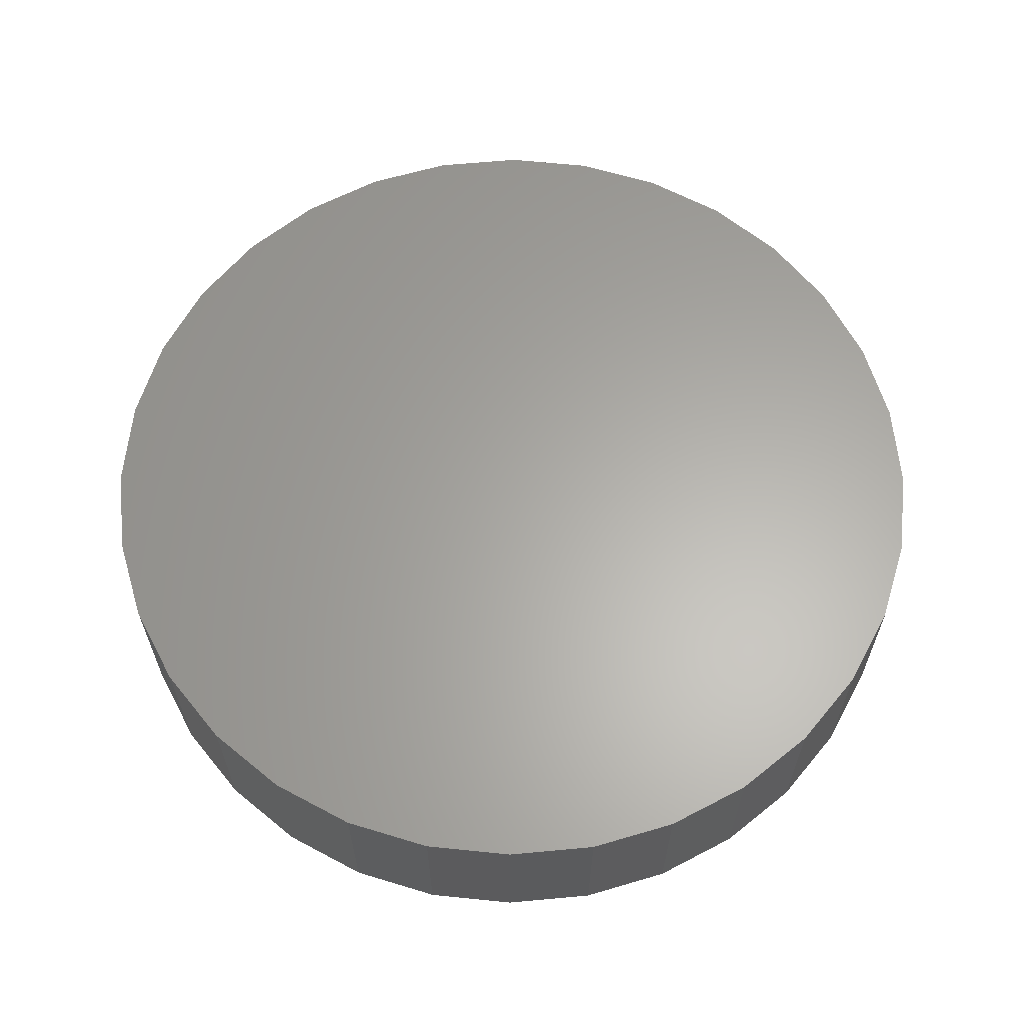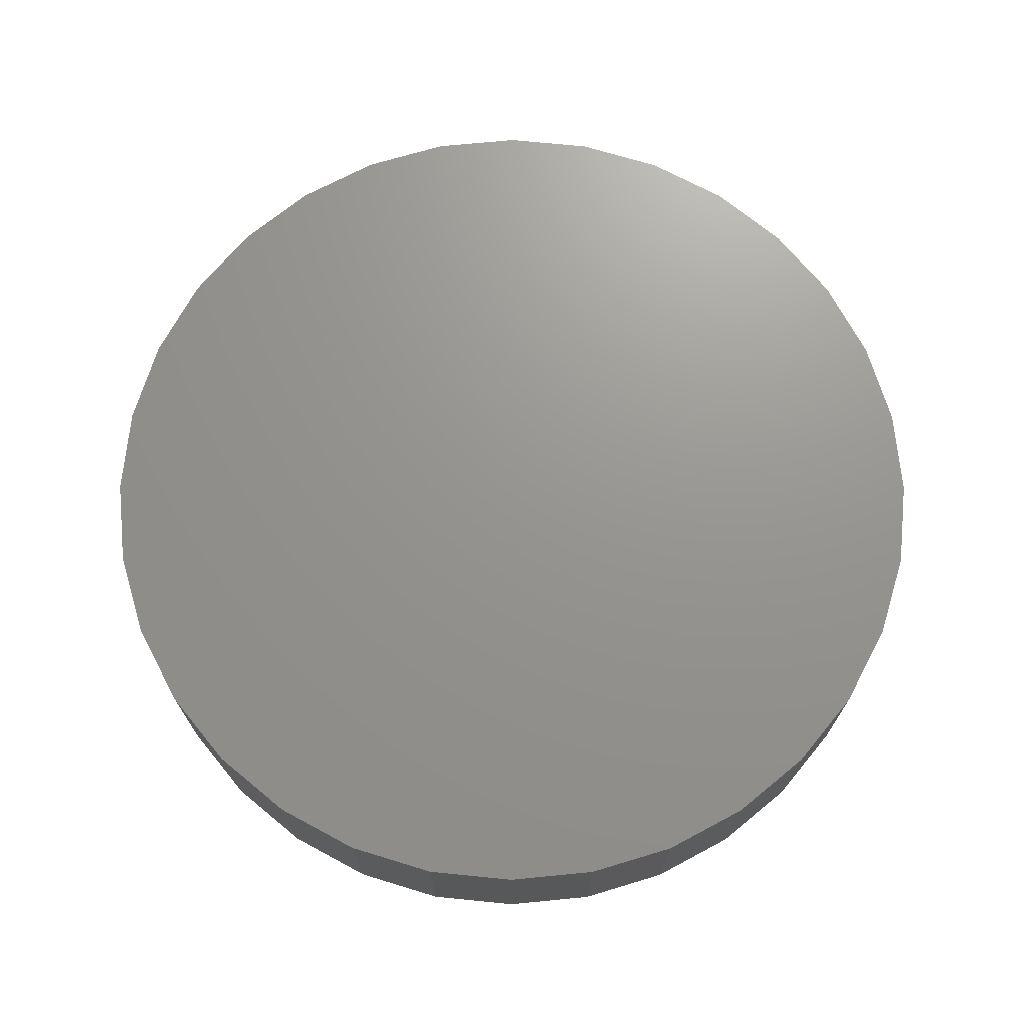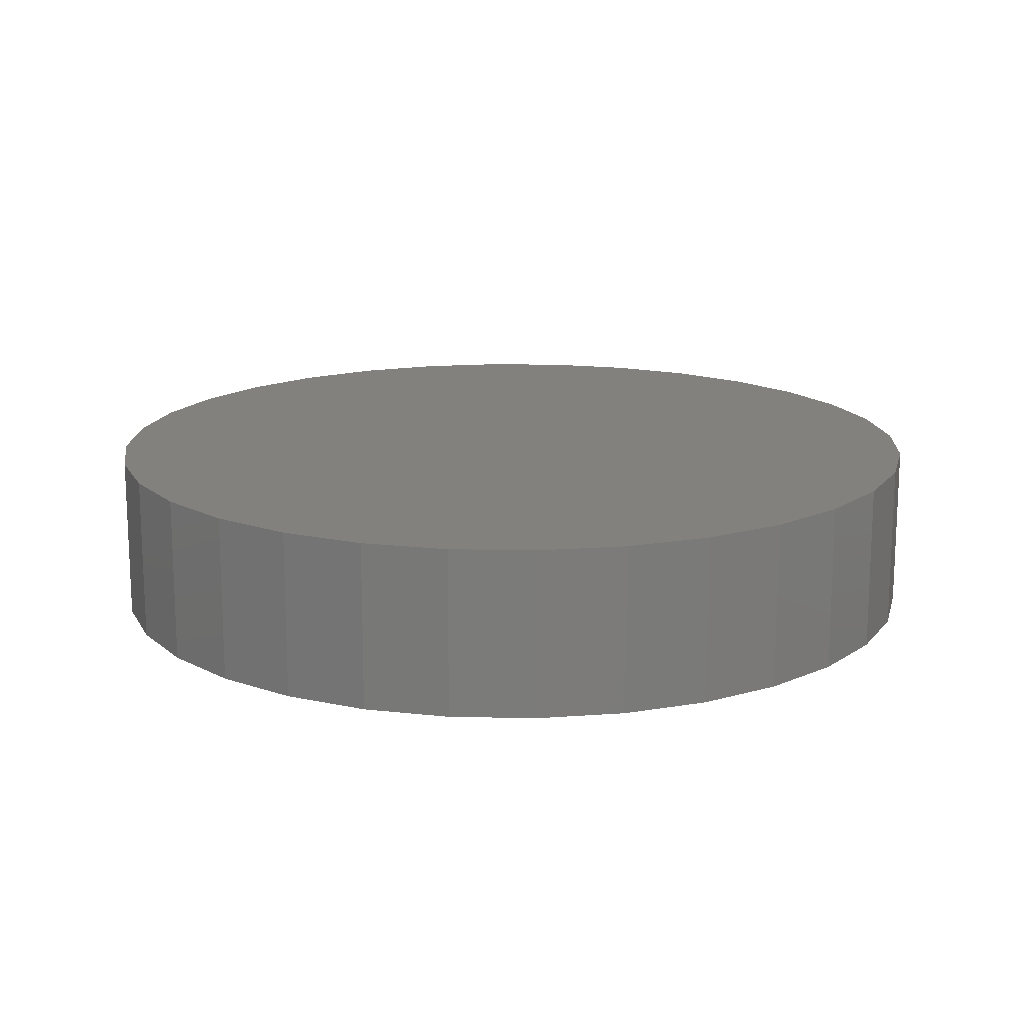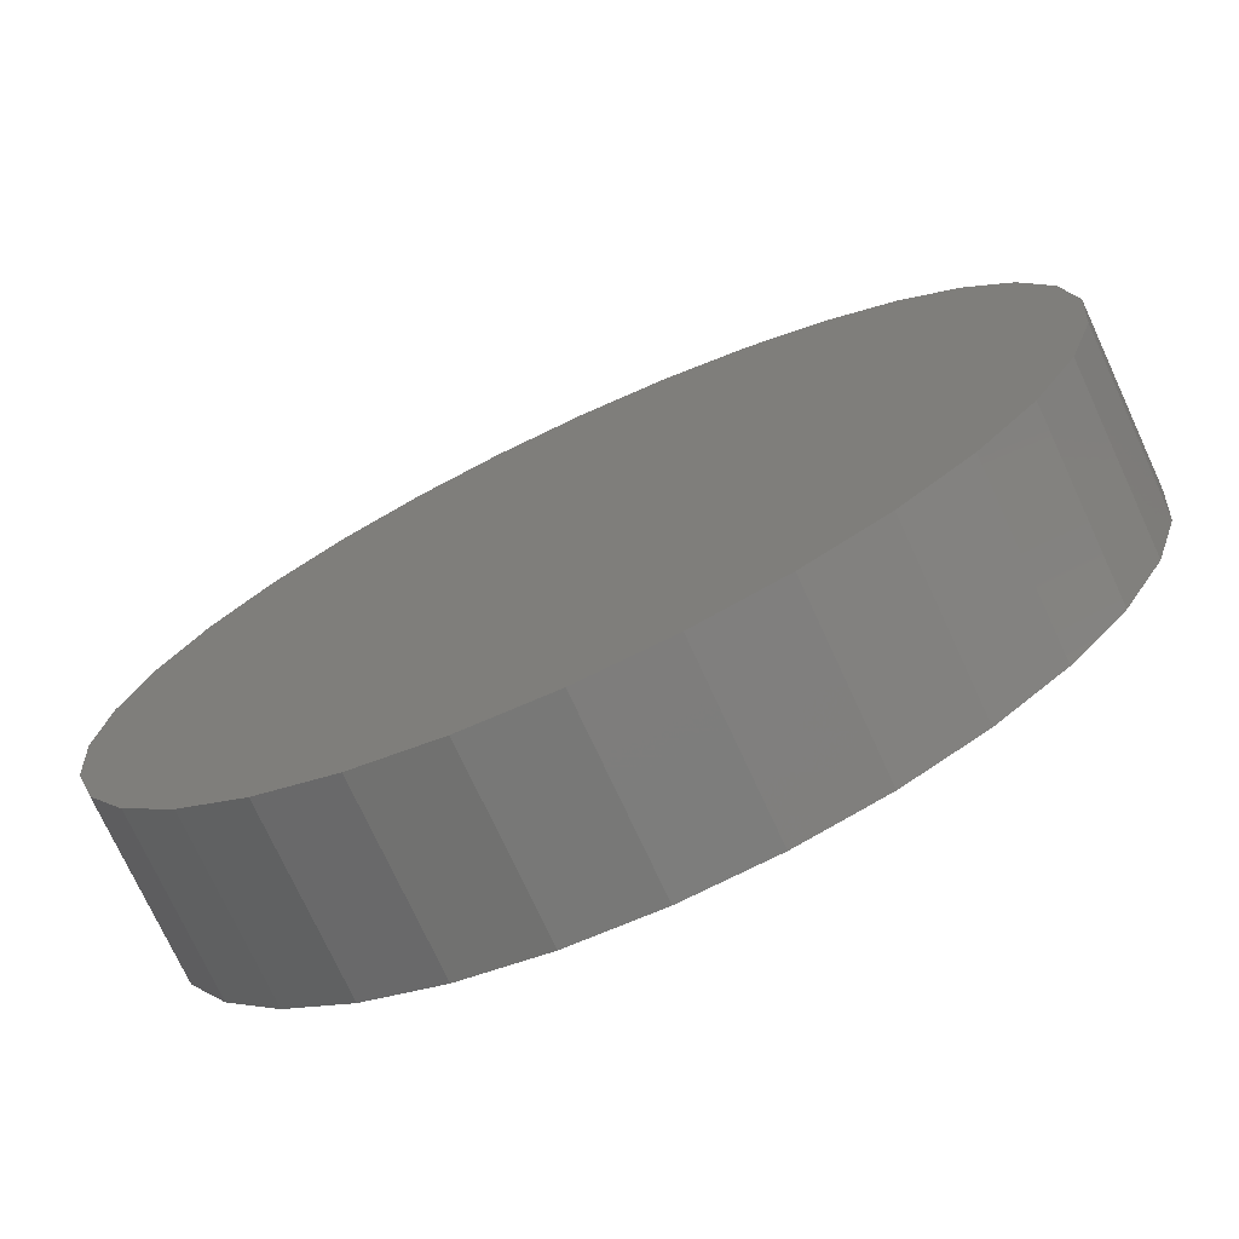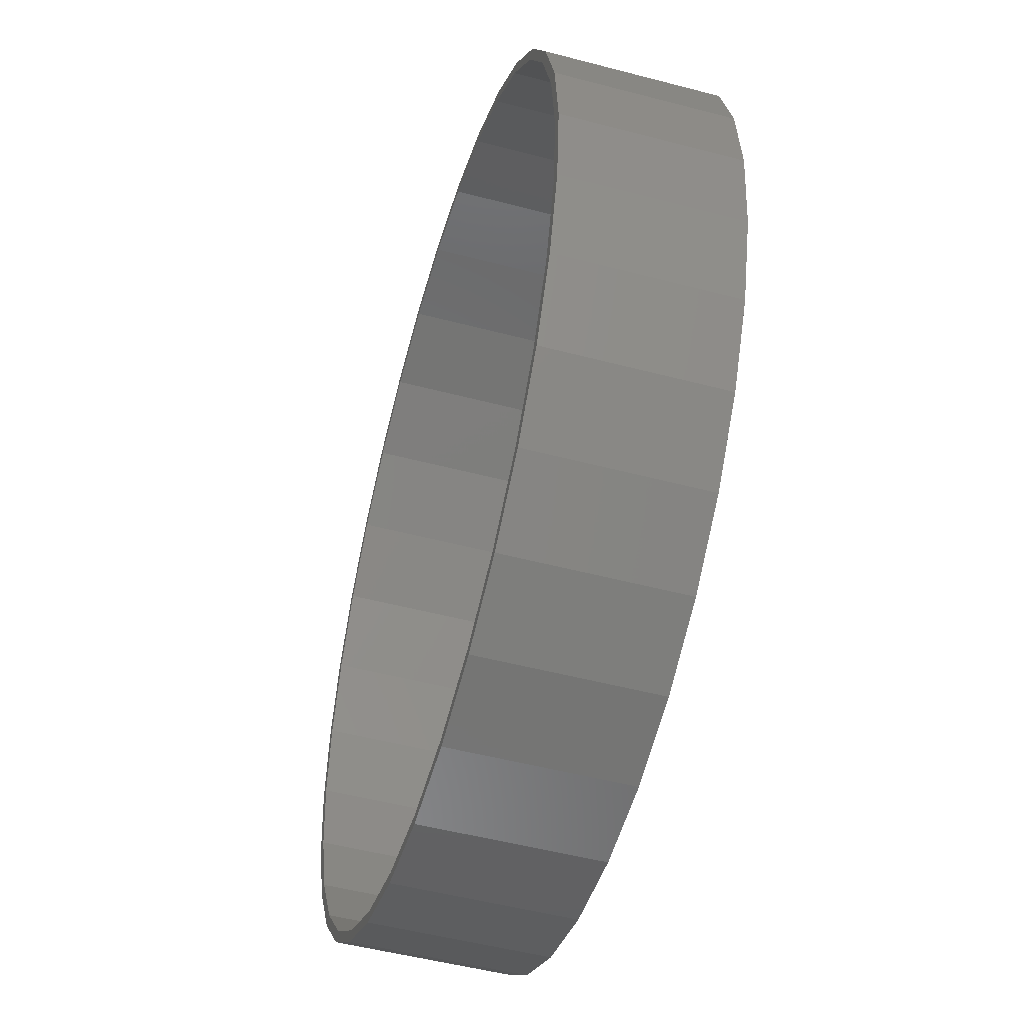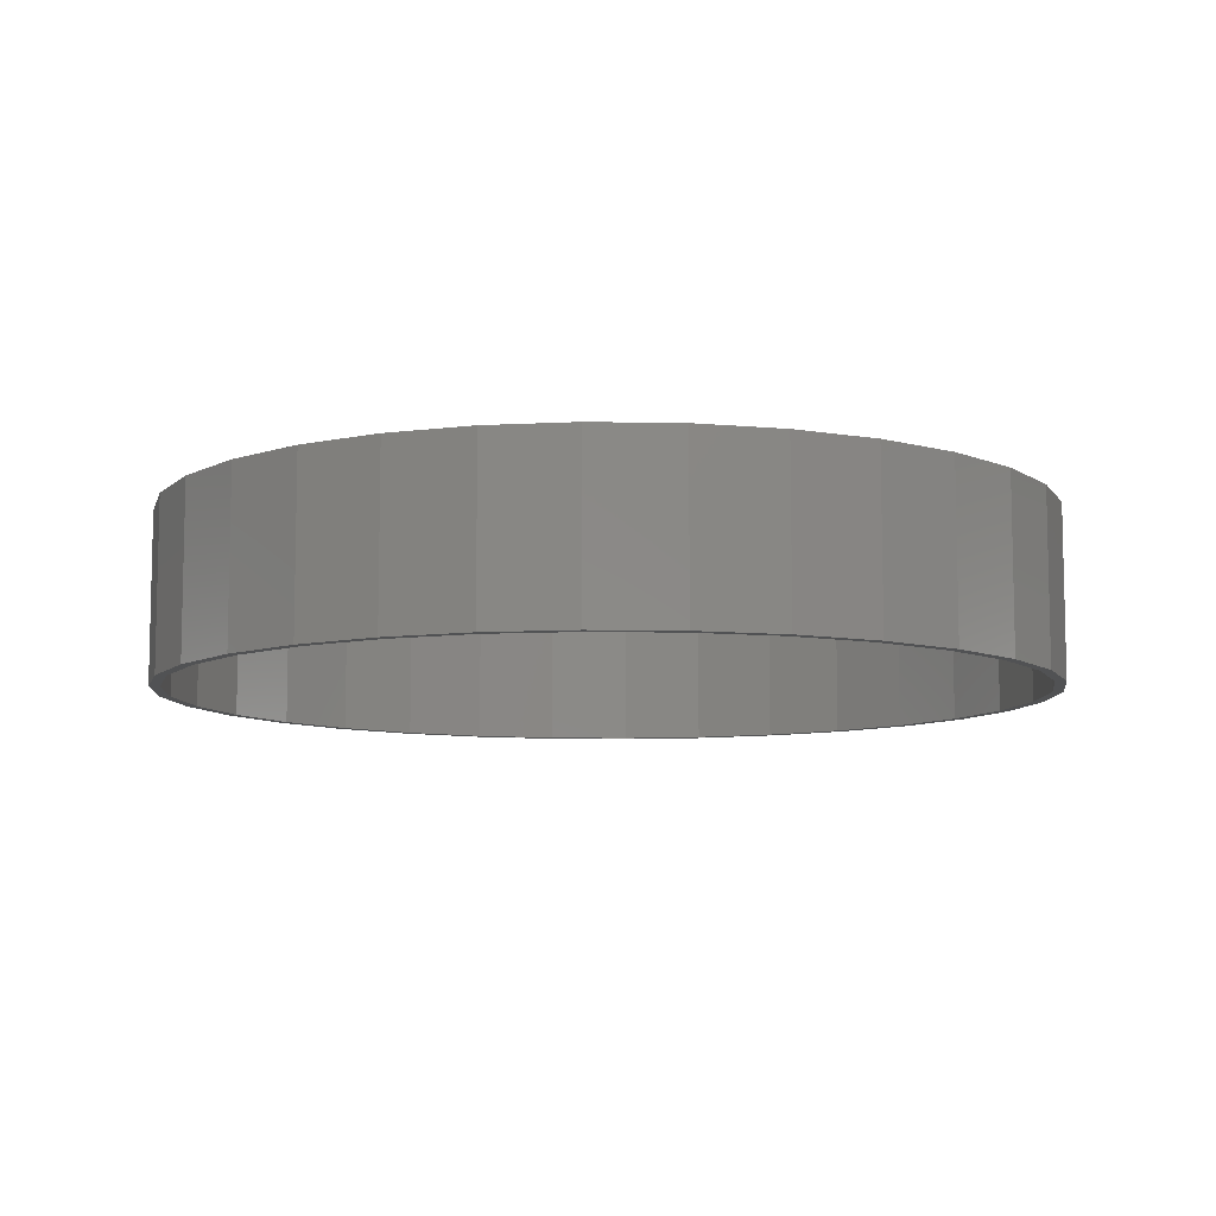
<metadata>
{"format":"stl","ext":"stl","renderer":"f3d","projection":"perspective","resolution":1024,"background":"white","views":[{"elev":62.8,"azim":-11.0,"up":"+Z"},{"elev":70.8,"azim":135.1,"up":"+Z"},{"elev":15.6,"azim":-127.0,"up":"+Z"},{"elev":-74.3,"azim":24.8,"up":"+Y"},{"elev":-50.6,"azim":-106.1,"up":"+Y"},{"elev":-8.7,"azim":-42.3,"up":"+Z"}]}
</metadata>
<code>
# stl→obj: 128 verts, 252 faces
v 0.007895 0.6474 0
v 0.007895 0.6317 0
v -0.1184 0.6349 0
v 0.007895 -0.6474 0
v 0.007895 -0.6317 0
v 0.1342 -0.6349 0
v -0.1154 0.6196 0
v -0.2339 0.5837 0
v -0.2398 0.5981 0
v -0.3431 0.5253 0
v -0.3518 0.5383 0
v -0.4388 0.4467 0
v -0.4499 0.4578 0
v -0.5174 0.351 0
v -0.5304 0.3597 0
v -0.5758 0.2418 0
v -0.5902 0.2477 0
v -0.6117 0.1232 0
v -0.627 0.1263 0
v -0.6238 7.736e-17 0
v -0.6395 7.928e-17 0
v -0.6117 -0.1232 0
v -0.627 -0.1263 0
v -0.5758 -0.2418 0
v -0.5902 -0.2477 0
v -0.5174 -0.351 0
v -0.5304 -0.3597 0
v -0.4388 -0.4467 0
v -0.4499 -0.4578 0
v -0.3431 -0.5253 0
v -0.3518 -0.5383 0
v -0.2339 -0.5837 0
v -0.2398 -0.5981 0
v -0.1154 -0.6196 0
v -0.1184 -0.6349 0
v 0.1311 -0.6196 0
v 0.2497 -0.5837 0
v 0.2556 -0.5981 0
v 0.3589 -0.5253 0
v 0.3676 -0.5383 0
v 0.4546 -0.4467 0
v 0.4657 -0.4578 0
v 0.5332 -0.351 0
v 0.5462 -0.3597 0
v 0.5915 -0.2418 0
v 0.606 -0.2477 0
v 0.6275 -0.1232 0
v 0.6428 -0.1263 0
v 0.6396 0 0
v 0.6553 0 0
v 0.6275 0.1232 0
v 0.6428 0.1263 0
v 0.5915 0.2418 0
v 0.606 0.2477 0
v 0.5332 0.351 0
v 0.5462 0.3597 0
v 0.4546 0.4467 0
v 0.4657 0.4578 0
v 0.3589 0.5253 0
v 0.3676 0.5383 0
v 0.2497 0.5837 0
v 0.2556 0.5981 0
v 0.1311 0.6196 0
v 0.1342 0.6349 0
v 0.1311 -0.6196 0.2344
v 0.2497 -0.5837 0.2344
v 0.3589 -0.5253 0.2344
v 0.4546 -0.4467 0.2344
v 0.5332 -0.351 0.2344
v 0.5915 -0.2418 0.2344
v 0.6275 -0.1232 0.2344
v 0.6396 0 0.2344
v 0.007895 -0.6317 0.2344
v -0.1154 -0.6196 0.2344
v -0.2339 -0.5837 0.2344
v -0.3431 -0.5253 0.2344
v -0.4388 -0.4467 0.2344
v -0.5174 -0.351 0.2344
v -0.5758 -0.2418 0.2344
v -0.6117 -0.1232 0.2344
v -0.6238 7.736e-17 0.2344
v -0.1154 0.6196 0.2344
v -0.2339 0.5837 0.2344
v -0.3431 0.5253 0.2344
v -0.4388 0.4467 0.2344
v -0.5174 0.351 0.2344
v -0.5758 0.2418 0.2344
v -0.6117 0.1232 0.2344
v 0.007895 0.6317 0.2344
v 0.1311 0.6196 0.2344
v 0.2497 0.5837 0.2344
v 0.3589 0.5253 0.2344
v 0.4546 0.4467 0.2344
v 0.5332 0.351 0.2344
v 0.5915 0.2418 0.2344
v 0.6275 0.1232 0.2344
v -0.1184 0.6349 0.25
v 0.1342 0.6349 0.25
v 0.007895 0.6474 0.25
v 0.2556 0.5981 0.25
v -0.2398 0.5981 0.25
v 0.3676 0.5383 0.25
v -0.3518 0.5383 0.25
v 0.4657 0.4578 0.25
v -0.4499 0.4578 0.25
v 0.5462 0.3597 0.25
v -0.5304 0.3597 0.25
v 0.606 0.2477 0.25
v -0.5902 0.2477 0.25
v 0.6428 0.1263 0.25
v -0.627 0.1263 0.25
v 0.6553 0 0.25
v -0.6395 7.928e-17 0.25
v 0.6428 -0.1263 0.25
v -0.627 -0.1263 0.25
v 0.606 -0.2477 0.25
v -0.5902 -0.2477 0.25
v 0.5462 -0.3597 0.25
v -0.5304 -0.3597 0.25
v 0.4657 -0.4578 0.25
v -0.4499 -0.4578 0.25
v 0.3676 -0.5383 0.25
v -0.3518 -0.5383 0.25
v 0.2556 -0.5981 0.25
v -0.2398 -0.5981 0.25
v 0.1342 -0.6349 0.25
v -0.1184 -0.6349 0.25
v 0.007895 -0.6474 0.25
f 1 2 3
f 4 5 6
f 2 7 3
f 3 7 8
f 3 8 9
f 9 8 10
f 9 10 11
f 11 10 12
f 11 12 13
f 13 12 14
f 13 14 15
f 15 14 16
f 15 16 17
f 17 16 18
f 17 18 19
f 19 18 20
f 19 20 21
f 21 20 22
f 21 22 23
f 23 22 24
f 23 24 25
f 25 24 26
f 25 26 27
f 27 26 28
f 27 28 29
f 29 28 30
f 29 30 31
f 31 30 32
f 31 32 33
f 33 32 34
f 33 34 35
f 35 34 5
f 35 5 4
f 5 36 6
f 6 36 37
f 6 37 38
f 38 37 39
f 38 39 40
f 40 39 41
f 40 41 42
f 42 41 43
f 42 43 44
f 44 43 45
f 44 45 46
f 46 45 47
f 46 47 48
f 48 47 49
f 48 49 50
f 50 49 51
f 50 51 52
f 52 51 53
f 52 53 54
f 54 53 55
f 54 55 56
f 56 55 57
f 56 57 58
f 58 57 59
f 58 59 60
f 60 59 61
f 60 61 62
f 62 61 63
f 62 63 64
f 64 63 2
f 64 2 1
f 5 65 36
f 36 65 66
f 36 66 37
f 37 66 67
f 37 67 39
f 39 67 68
f 39 68 41
f 41 68 69
f 41 69 43
f 43 69 70
f 43 70 45
f 45 70 71
f 45 71 47
f 47 71 72
f 47 72 49
f 65 5 73
f 73 5 34
f 73 34 74
f 74 34 32
f 74 32 75
f 75 32 30
f 75 30 76
f 76 30 28
f 76 28 77
f 77 28 26
f 77 26 78
f 78 26 24
f 78 24 79
f 79 24 22
f 79 22 80
f 80 22 20
f 80 20 81
f 2 82 7
f 7 82 83
f 7 83 8
f 8 83 84
f 8 84 10
f 10 84 85
f 10 85 12
f 12 85 86
f 12 86 14
f 14 86 87
f 14 87 16
f 16 87 88
f 16 88 18
f 18 88 81
f 18 81 20
f 82 2 89
f 89 2 63
f 89 63 90
f 90 63 61
f 90 61 91
f 91 61 59
f 91 59 92
f 92 59 57
f 92 57 93
f 93 57 55
f 93 55 94
f 94 55 53
f 94 53 95
f 95 53 51
f 95 51 96
f 96 51 49
f 96 49 72
f 89 90 82
f 73 74 65
f 65 74 75
f 65 75 66
f 66 75 76
f 66 76 67
f 67 76 77
f 67 77 68
f 68 77 78
f 68 78 69
f 69 78 79
f 69 79 70
f 70 79 80
f 70 80 71
f 71 80 81
f 71 81 72
f 72 81 88
f 72 88 96
f 96 88 87
f 96 87 95
f 95 87 86
f 95 86 94
f 94 86 85
f 94 85 93
f 93 85 84
f 93 84 92
f 92 84 83
f 92 83 91
f 91 83 82
f 91 82 90
f 97 98 99
f 98 97 100
f 100 97 101
f 100 101 102
f 102 101 103
f 102 103 104
f 104 103 105
f 104 105 106
f 106 105 107
f 106 107 108
f 108 107 109
f 108 109 110
f 110 109 111
f 110 111 112
f 112 111 113
f 112 113 114
f 114 113 115
f 114 115 116
f 116 115 117
f 116 117 118
f 118 117 119
f 118 119 120
f 120 119 121
f 120 121 122
f 122 121 123
f 122 123 124
f 124 123 125
f 124 125 126
f 126 125 127
f 126 127 128
f 50 112 48
f 48 112 114
f 48 114 46
f 46 114 116
f 46 116 44
f 44 116 118
f 44 118 42
f 42 118 120
f 42 120 40
f 40 120 122
f 40 122 38
f 38 122 124
f 38 124 6
f 6 124 126
f 6 126 4
f 4 126 128
f 4 128 35
f 35 128 127
f 35 127 33
f 33 127 125
f 33 125 31
f 31 125 123
f 31 123 29
f 29 123 121
f 29 121 27
f 27 121 119
f 27 119 25
f 25 119 117
f 25 117 23
f 23 117 115
f 23 115 21
f 21 115 113
f 21 113 19
f 19 113 111
f 19 111 17
f 17 111 109
f 17 109 15
f 15 109 107
f 15 107 13
f 13 107 105
f 13 105 11
f 11 105 103
f 11 103 9
f 9 103 101
f 9 101 3
f 3 101 97
f 3 97 1
f 1 97 99
f 1 99 64
f 64 99 98
f 64 98 62
f 62 98 100
f 62 100 60
f 60 100 102
f 60 102 58
f 58 102 104
f 58 104 56
f 56 104 106
f 56 106 54
f 54 106 108
f 54 108 52
f 52 108 110
f 52 110 50
f 50 110 112

</code>
